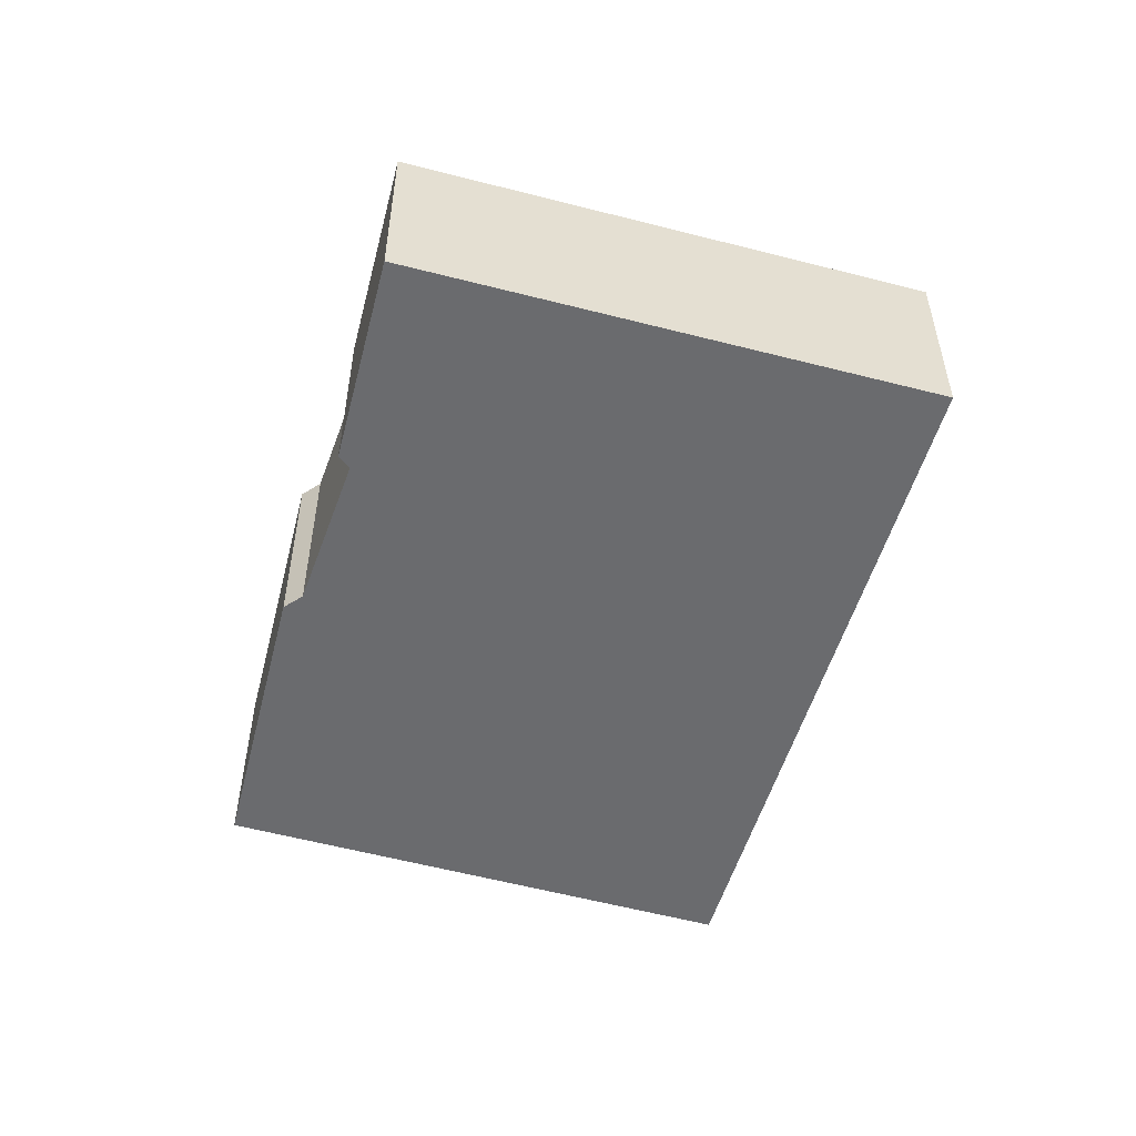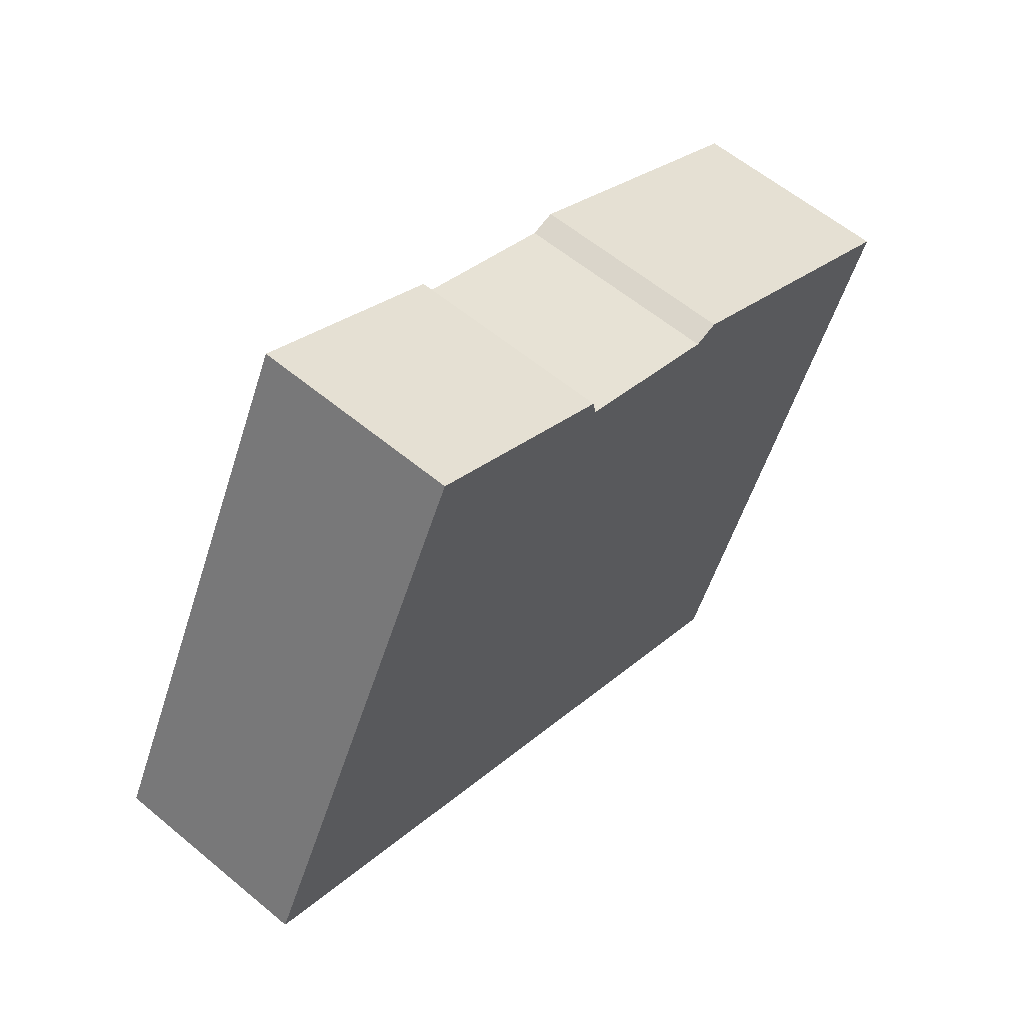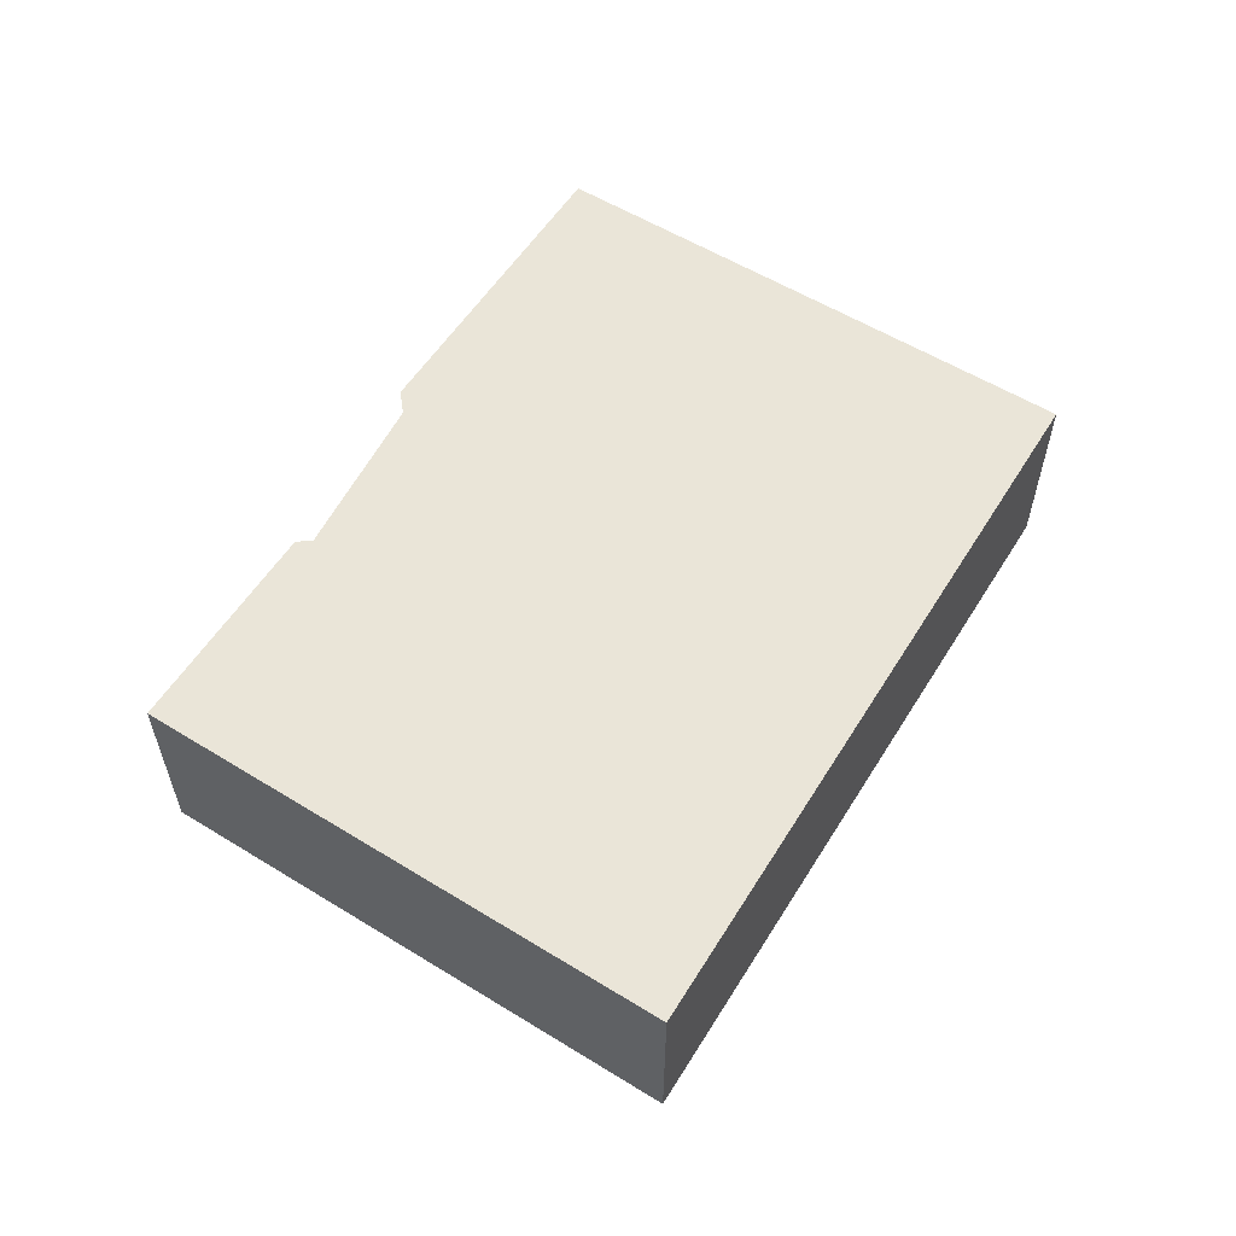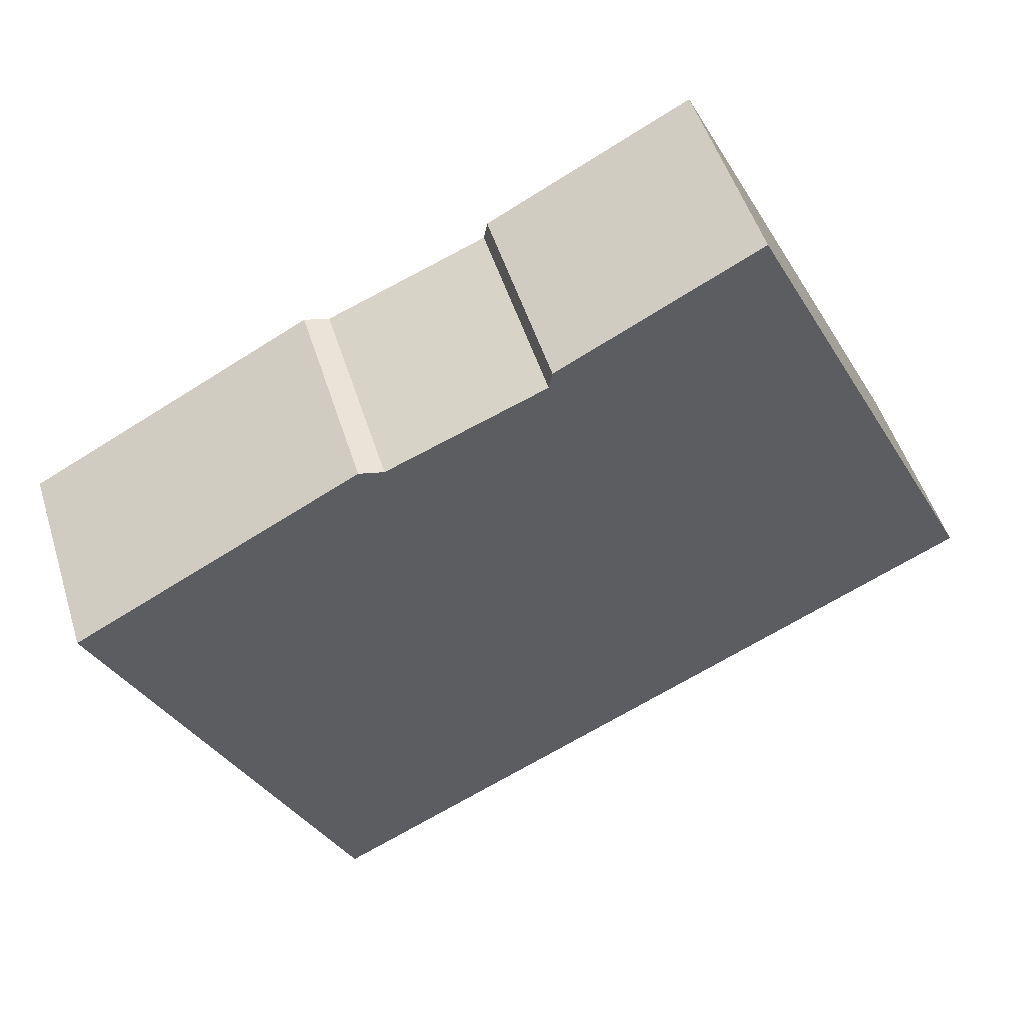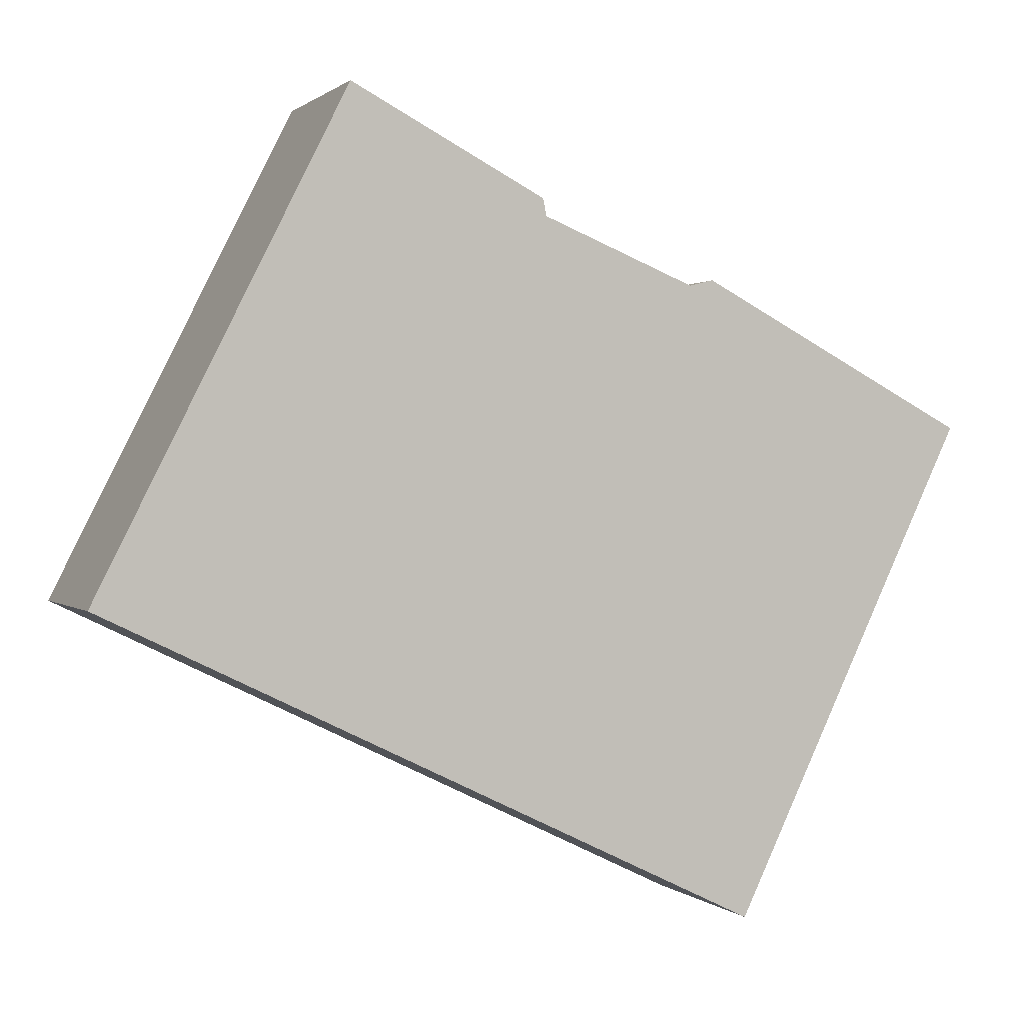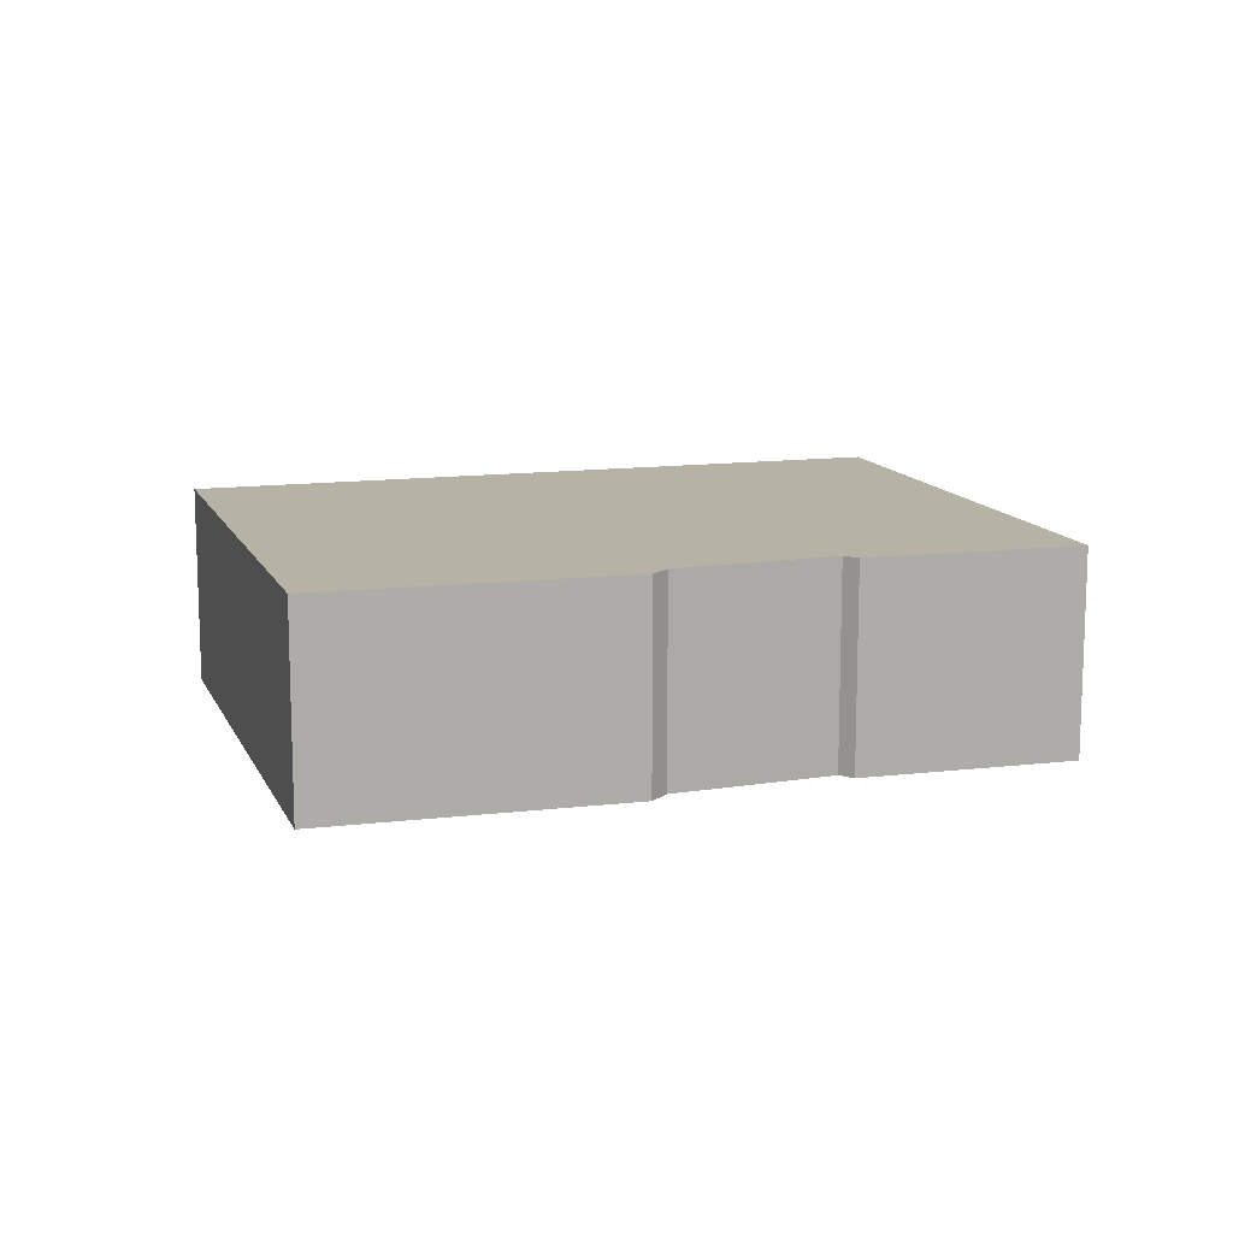
<metadata>
{"format":"obj","ext":"obj","renderer":"f3d","projection":"perspective","resolution":1024,"background":"white","views":[{"elev":-53.4,"azim":47.9,"up":"+Y"},{"elev":59.2,"azim":130.6,"up":"+Z"},{"elev":59.3,"azim":95.7,"up":"+Y"},{"elev":50.3,"azim":-17.1,"up":"+Z"},{"elev":0.8,"azim":158.8,"up":"+Z"},{"elev":12.4,"azim":-43.2,"up":"+Y"}]}
</metadata>
<code>
v  3.101 2.272 1.639
v  3.374 2.272 1.571
v  0 2.272 1.391e-16
v  10.15 2.272 -1.944
v  2.683 2.272 -5.571
v  5.114 2.272 2.279
v  7.352 2.272 3.625
v  5.152 2.272 2.472
v  0 0 0
v  3.101 -1.004e-16 1.639
v  5.152 -1.514e-16 2.472
v  7.352 -2.22e-16 3.625
v  3.374 -9.62e-17 1.571
v  5.114 -1.395e-16 2.279
v  10.15 1.19e-16 -1.944
v  2.683 3.411e-16 -5.571
g defaultobject
f 1 2 3
f 3 4 5
f 4 3 6
f 4 6 7
f 6 3 2
f 7 6 8
f 9 1 3
f 1 9 10
f 11 7 8
f 7 11 12
f 10 2 1
f 2 10 13
f 13 6 2
f 6 13 14
f 14 8 6
f 8 14 11
f 12 4 7
f 4 12 15
f 15 5 4
f 5 15 16
f 16 3 5
f 3 16 9
f 15 12 16
f 14 16 12
f 11 14 12
f 13 16 14
f 10 16 13
f 9 16 10

</code>
